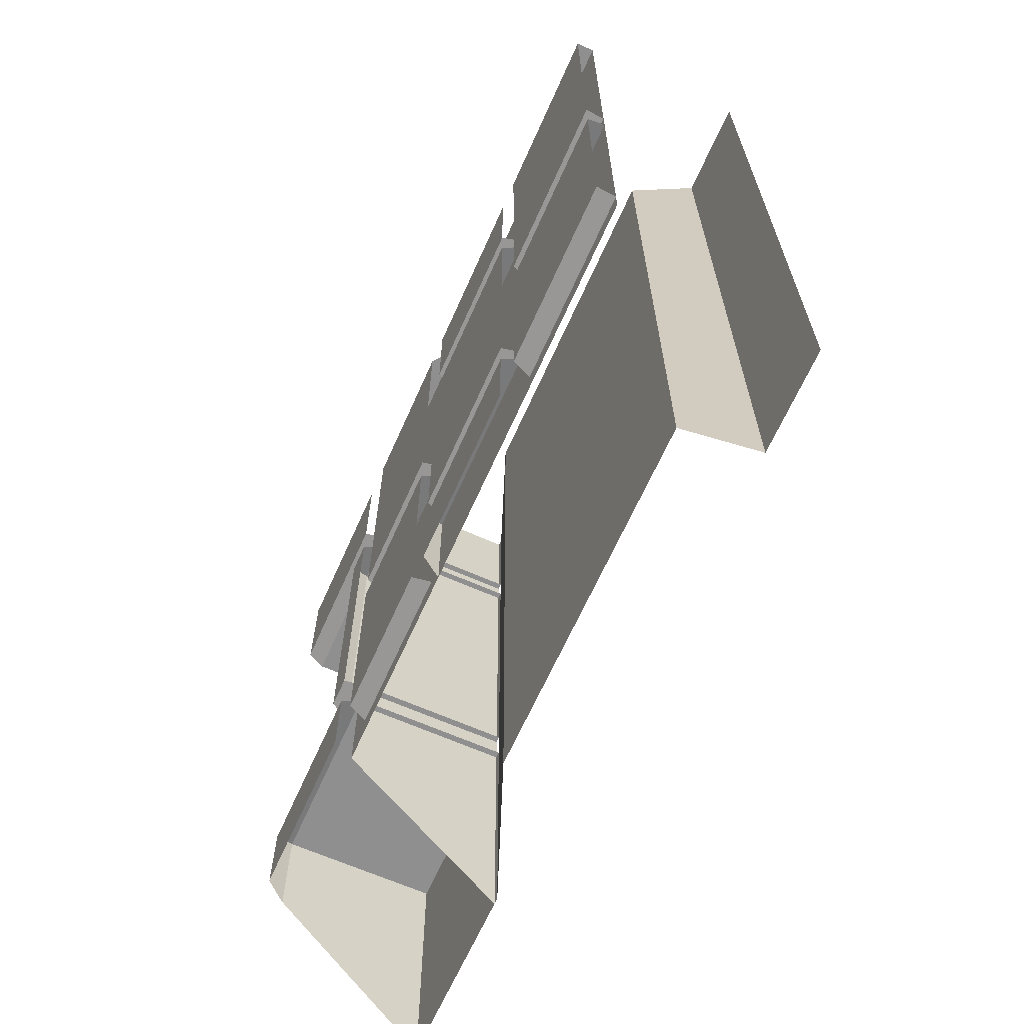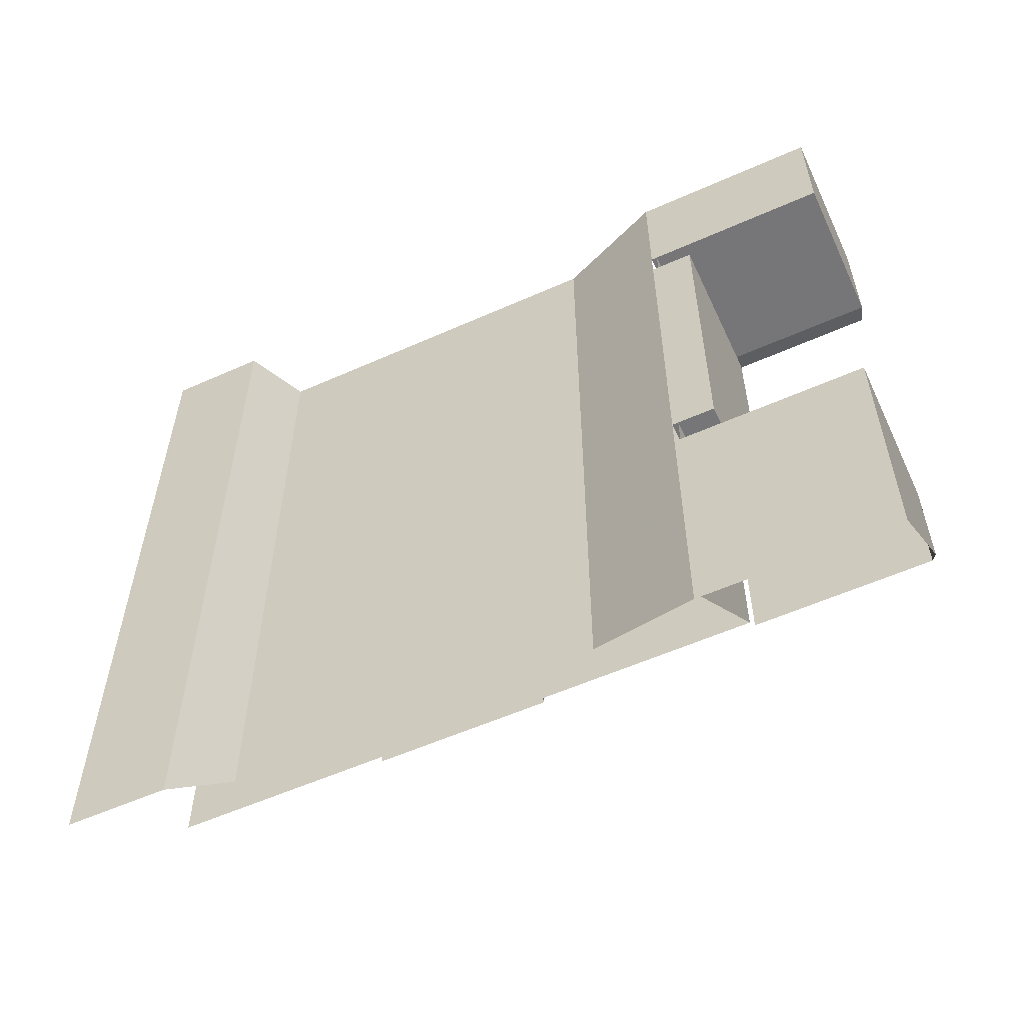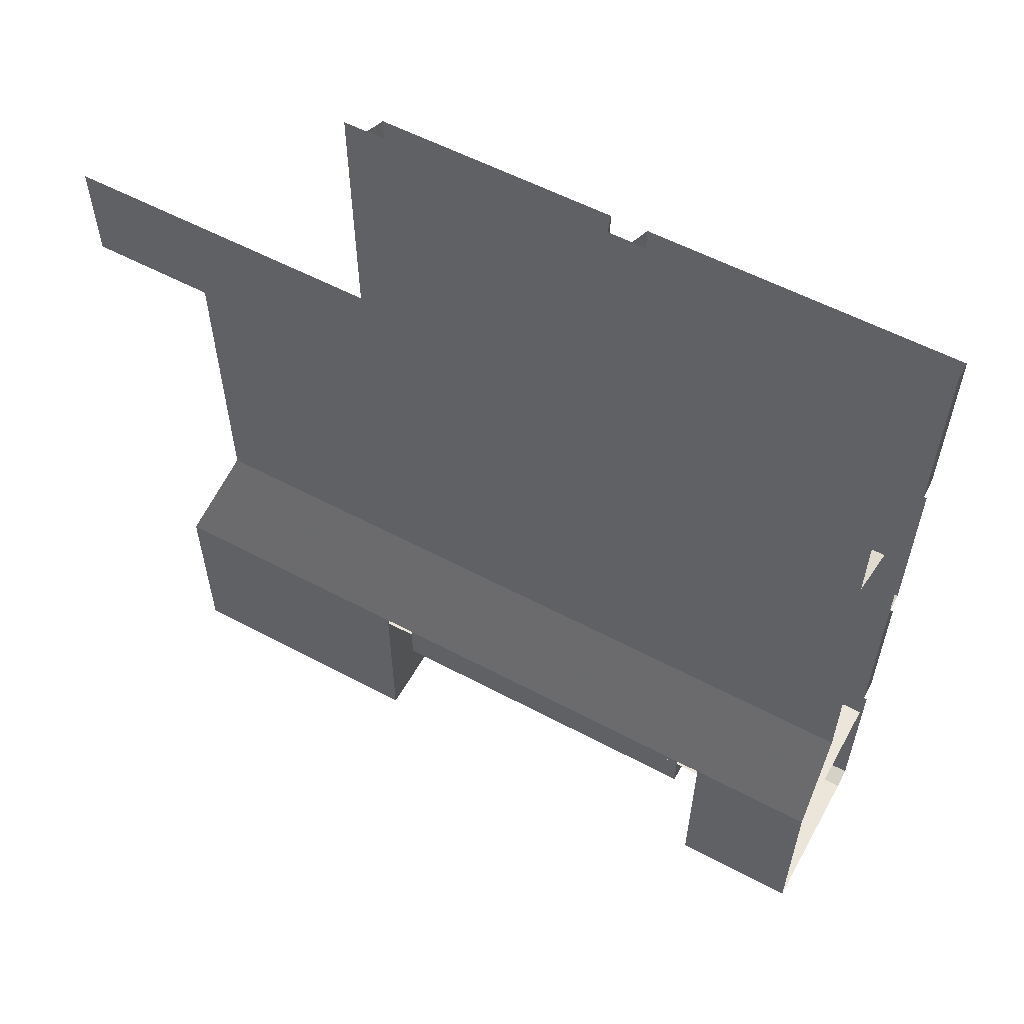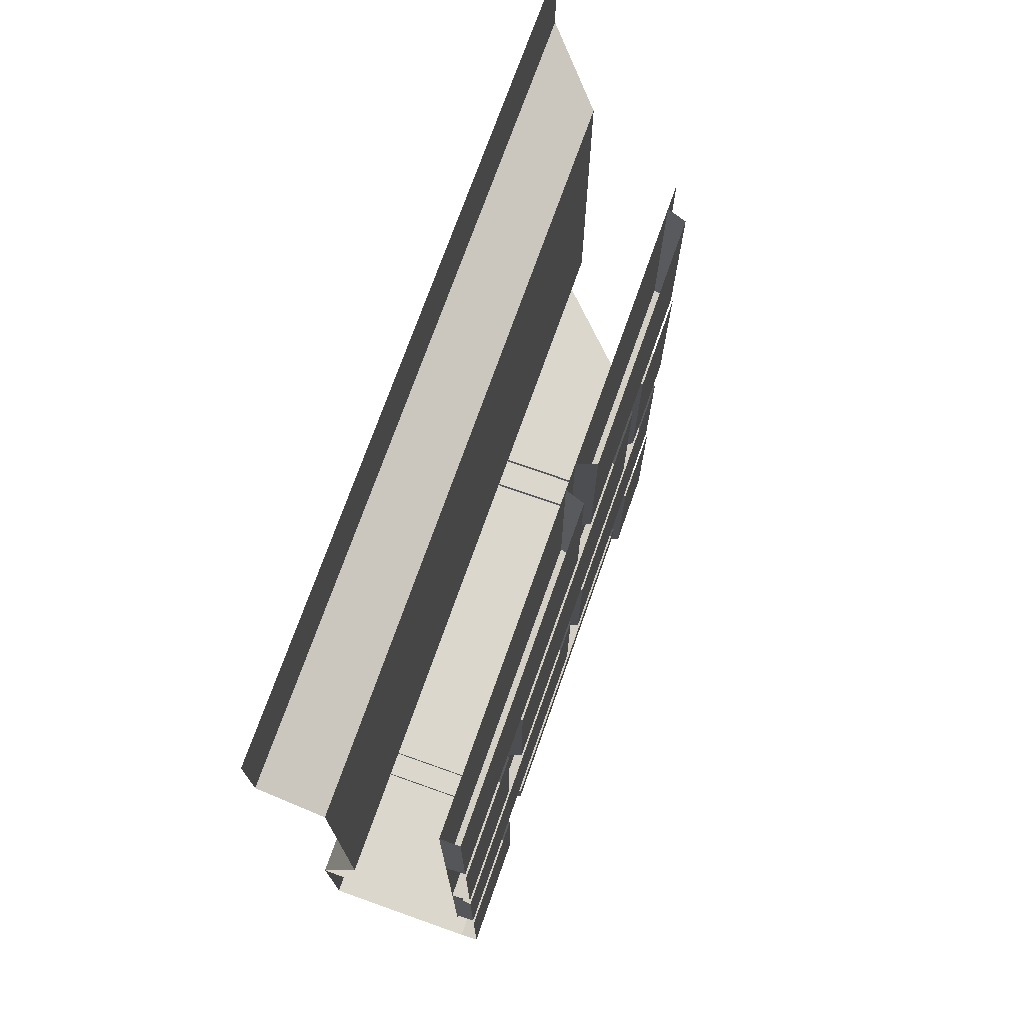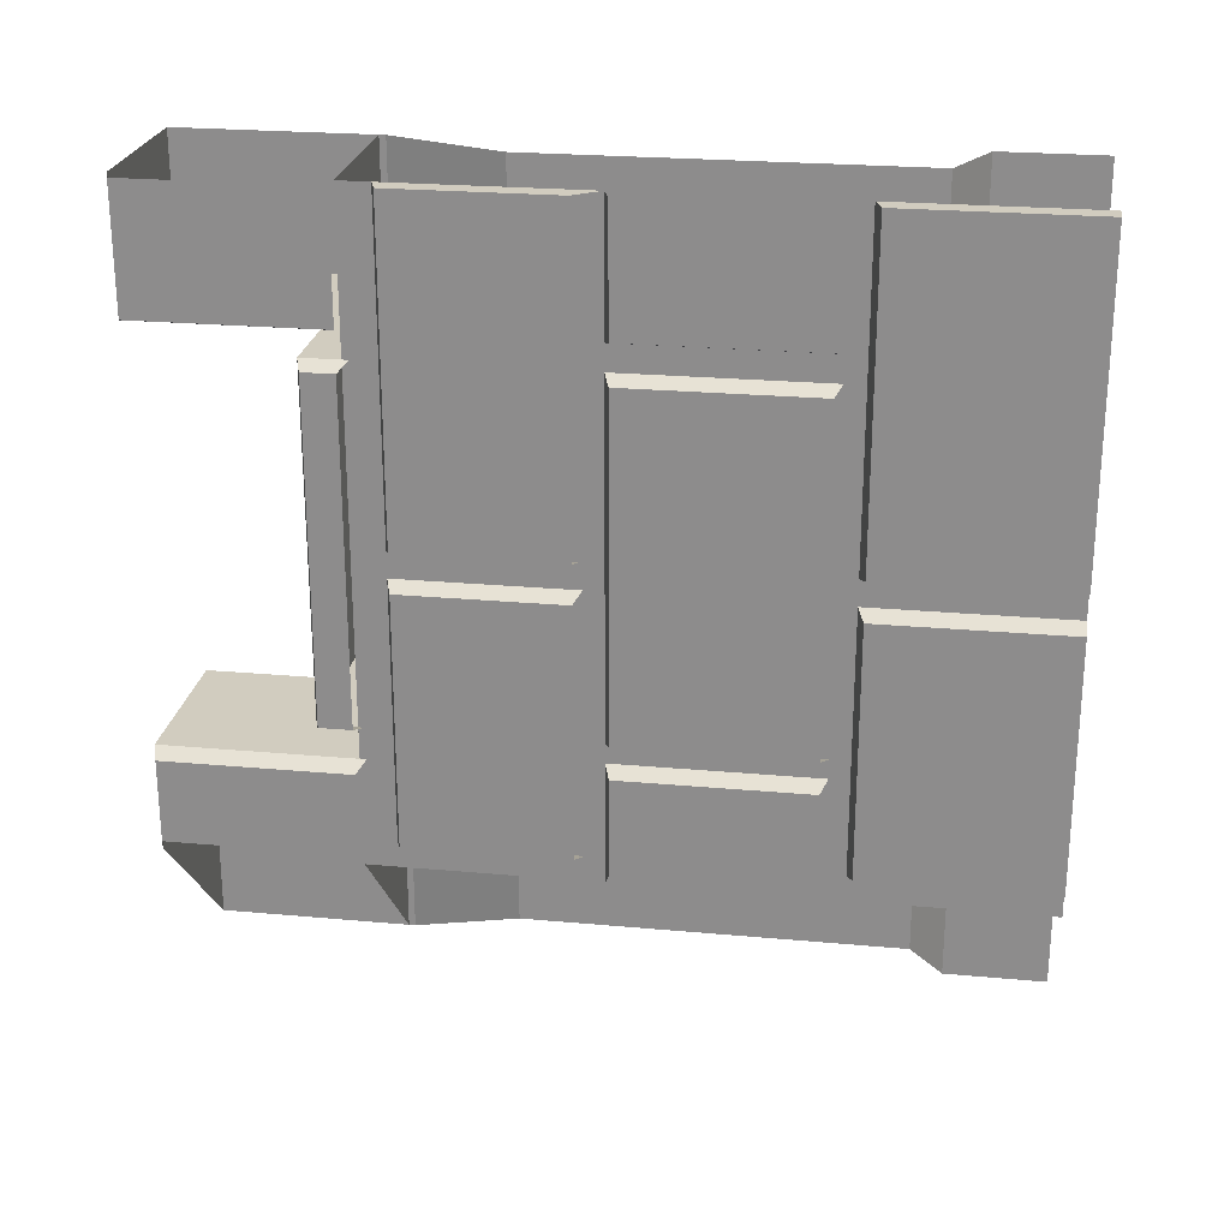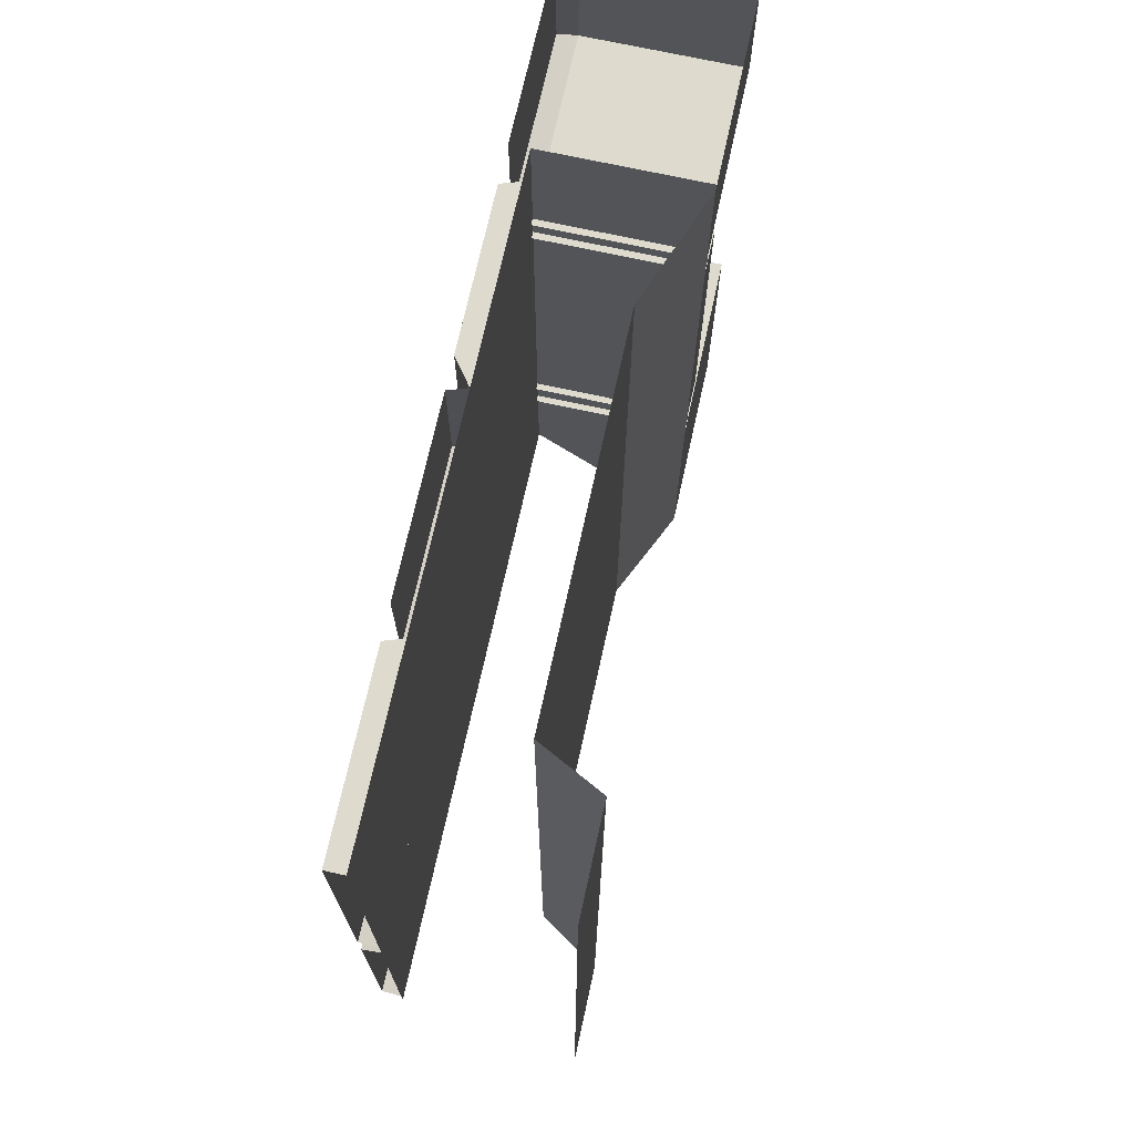
<metadata>
{"format":"obj","ext":"obj","renderer":"f3d","projection":"perspective","resolution":1024,"background":"white","views":[{"elev":-65.4,"azim":156.0,"up":"+Z"},{"elev":-56.9,"azim":-65.1,"up":"+Z"},{"elev":56.8,"azim":-61.0,"up":"+Y"},{"elev":73.1,"azim":19.5,"up":"+Y"},{"elev":24.1,"azim":98.6,"up":"+Z"},{"elev":71.2,"azim":-167.6,"up":"+Z"}]}
</metadata>
<code>
v -0.2578 -1 0.5
v -0.2578 -1 0.3516
v -0.2578 -0.7734 0.3516
v -0.2578 -0.7734 0.5
v -0.2578 -0.8125 0.3047
v -0.2578 -0.8125 -0.1016
v -0.2578 -0.7734 -0.1016
v -0.2578 -0.7734 0.3047
v -0.2812 -0.8203 0.3125
v -0.2812 -0.8203 -0.1094
v -0.2812 -0.7656 -0.1094
v -0.4766 -0.8203 -0.1094
v -0.4766 -0.7656 -0.1094
v -0.4766 -0.7656 0.3125
v -0.4219 -0.625 0.5
v -0.4219 -0.625 -0.4219
v -0.4766 -0.7656 -0.1484
v -0.4766 -0.7656 -0.4766
v -0.4766 -1.008 -0.4766
v -0.4766 -1.008 -0.1484
v -0.2812 -1.008 -0.1484
v -0.2812 -0.7656 -0.1484
v -0.2578 -0.7734 -0.1562
v -0.2578 -1 -0.1562
v -0.2578 -0.7734 -0.2578
v -0.2578 -1 -0.2578
v -0.2812 -1.008 -0.2812
v -0.2578 -0.5312 0.1094
v -0.2578 -0.5312 0.5
v -0.2578 -0.7266 0.5
v -0.2578 -0.7266 0.1094
v -0.2812 -0.7344 0.1016
v -0.2812 -0.5234 0.1016
v -0.2578 -0.7266 0.0625
v -0.2578 -0.7266 -0.2422
v -0.2578 -0.5312 -0.2422
v -0.2578 -0.5312 0.0625
v -0.2812 -0.5234 0.07031
v -0.2812 -0.7344 0.07031
v -0.2812 -0.7344 -0.25
v -0.2812 -0.5234 -0.25
v -0.2578 -0.4922 -0.2578
v -0.2578 -0.2656 -0.2578
v -0.2578 -0.2656 -0.1406
v -0.2578 -0.4922 -0.1406
v -0.2812 -0.5 -0.2812
v -0.2812 -0.5 -0.1328
v -0.2812 -0.2578 -0.1328
v -0.2578 -0.4922 0.3047
v -0.2578 -0.4922 -0.1016
v -0.2578 -0.2656 -0.1016
v -0.2578 -0.2656 0.3047
v -0.2812 -0.2578 0.3125
v -0.2812 -0.5 0.3125
v -0.2812 -0.5 -0.1094
v -0.2812 -0.2578 -0.1094
v -0.2578 -0.4922 0.5
v -0.2578 -0.4922 0.3516
v -0.2578 -0.2656 0.3516
v -0.2578 -0.2656 0.5
v -0.2578 -0.2266 0.1094
v -0.2578 0 0.1094
v -0.2578 0 0.5
v -0.2578 -0.2266 0.5
v -0.2812 -0.2344 0.1016
v -0.2812 0 0.1016
v -0.2578 -0.2266 0.0625
v -0.2578 -0.2266 -0.2422
v -0.2578 0 -0.2422
v -0.2578 0 0.0625
v -0.2812 0 0.07031
v -0.2812 -0.2344 0.07031
v -0.2812 -0.2344 -0.25
v -0.2812 0 -0.25
v -0.2812 -0.2344 0.5
v -0.2812 0 0.5
v -0.2812 -0.7344 0.5
v -0.2812 -0.5 0.5
v -0.2812 -0.5 0.3438
v -0.2812 -1.008 0.5
v -0.2812 -1.008 0.3438
v -0.2812 -0.7656 0.3438
v -0.4766 -1.008 0.3438
v -0.4766 -0.7656 0.3438
v -0.4766 -0.7656 0.5
v -0.2812 -0.7656 0.3125
v -0.4766 -0.8203 0.3125
v -0.2812 -0.2578 0.3438
v -0.2812 -0.7734 0.5
v -0.2812 -0.7734 -0.2812
v -0.2812 0 -0.2812
v -0.5 -0.125 -0.5
v -0.5 0 0.5
v -0.5 0 -0.5
v -0.5 -0.125 0.5
v -0.4219 -0.1641 -0.4219
v -0.4219 -0.1641 0.5
v -0.4766 -1.008 0.5
v -0.4766 -0.7734 0.5
v -0.4766 -0.7734 -0.4766
f 1 2 3
f 1 3 4
f 5 6 7
f 5 7 8
f 23 24 25
f 25 24 26
f 5 8 9
f 5 9 10
f 5 10 6
f 6 10 7
f 7 10 11
f 11 10 12
f 11 12 13
f 13 12 14
f 13 14 15
f 13 15 16
f 13 16 17
f 17 16 18
f 17 18 19
f 17 19 20
f 17 20 21
f 17 21 22
f 22 21 23
f 23 21 24
f 26 24 21
f 26 21 27
f 27 21 20
f 27 20 19
f 28 31 32
f 28 32 33
f 34 37 38
f 34 38 39
f 34 39 35
f 35 39 40
f 35 40 41
f 35 41 36
f 42 45 46
f 46 45 47
f 47 45 44
f 47 44 48
f 49 50 51
f 49 51 52
f 49 52 53
f 49 53 54
f 49 54 55
f 49 55 50
f 50 55 51
f 51 55 56
f 61 64 65
f 61 65 66
f 61 66 62
f 67 70 71
f 67 71 72
f 67 72 68
f 68 72 73
f 68 73 74
f 68 74 69
f 64 75 65
f 75 64 63
f 75 63 76
f 31 30 77
f 31 77 32
f 78 79 58
f 78 58 57
f 2 1 80
f 2 80 81
f 2 81 3
f 3 81 82
f 82 81 83
f 82 83 84
f 84 83 85
f 84 85 15
f 84 15 14
f 8 86 9
f 9 86 14
f 9 14 87
f 9 87 10
f 10 87 12
f 12 87 14
f 79 88 59
f 79 59 58
f 30 29 78
f 30 78 77
f 76 89 90
f 76 90 91
f 92 93 94
f 93 92 95
f 95 92 96
f 95 96 97
f 97 96 16
f 97 16 15
f 98 83 81
f 98 81 80
f 85 83 98
f 90 89 99
f 90 99 100
f 28 29 30
f 28 30 31
f 34 35 36
f 34 36 37
f 42 43 44
f 42 44 45
f 57 58 59
f 57 59 60
f 61 62 63
f 61 63 64
f 67 68 69
f 67 69 70

</code>
